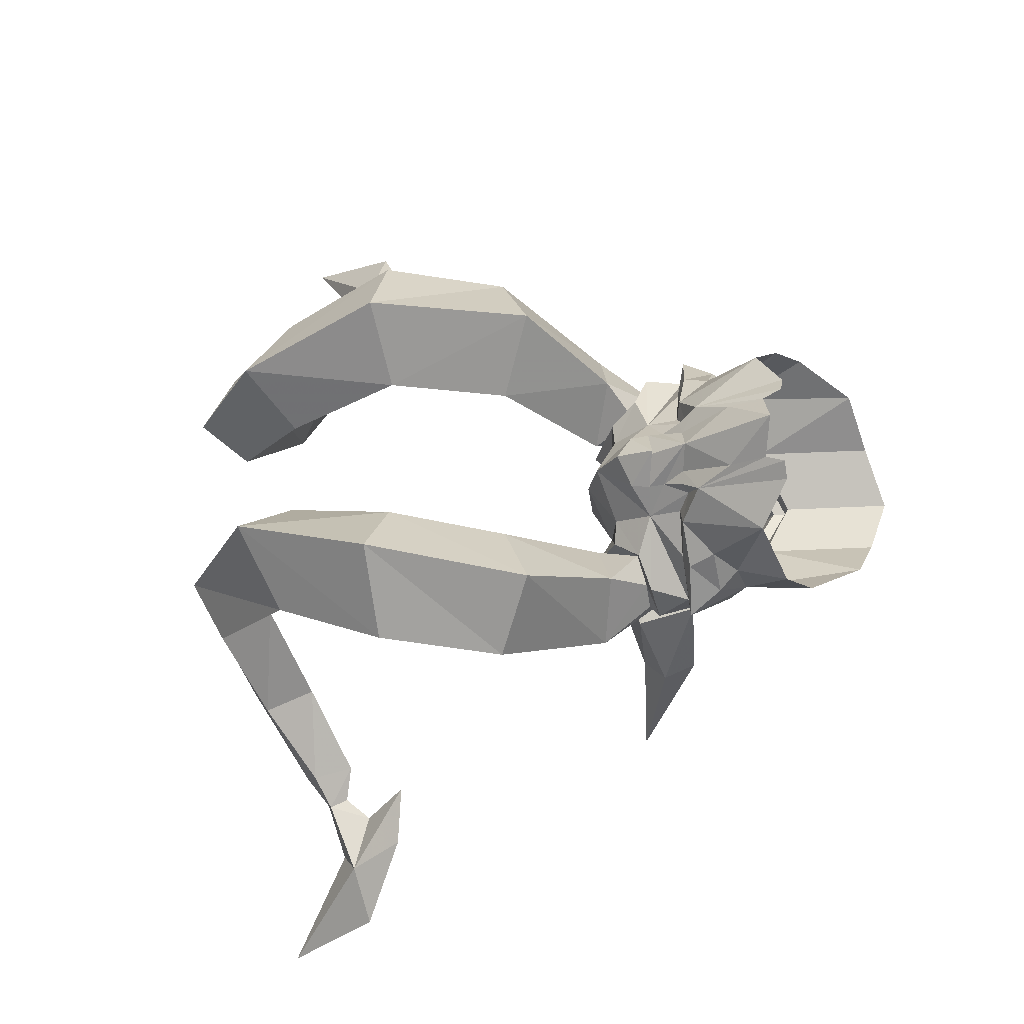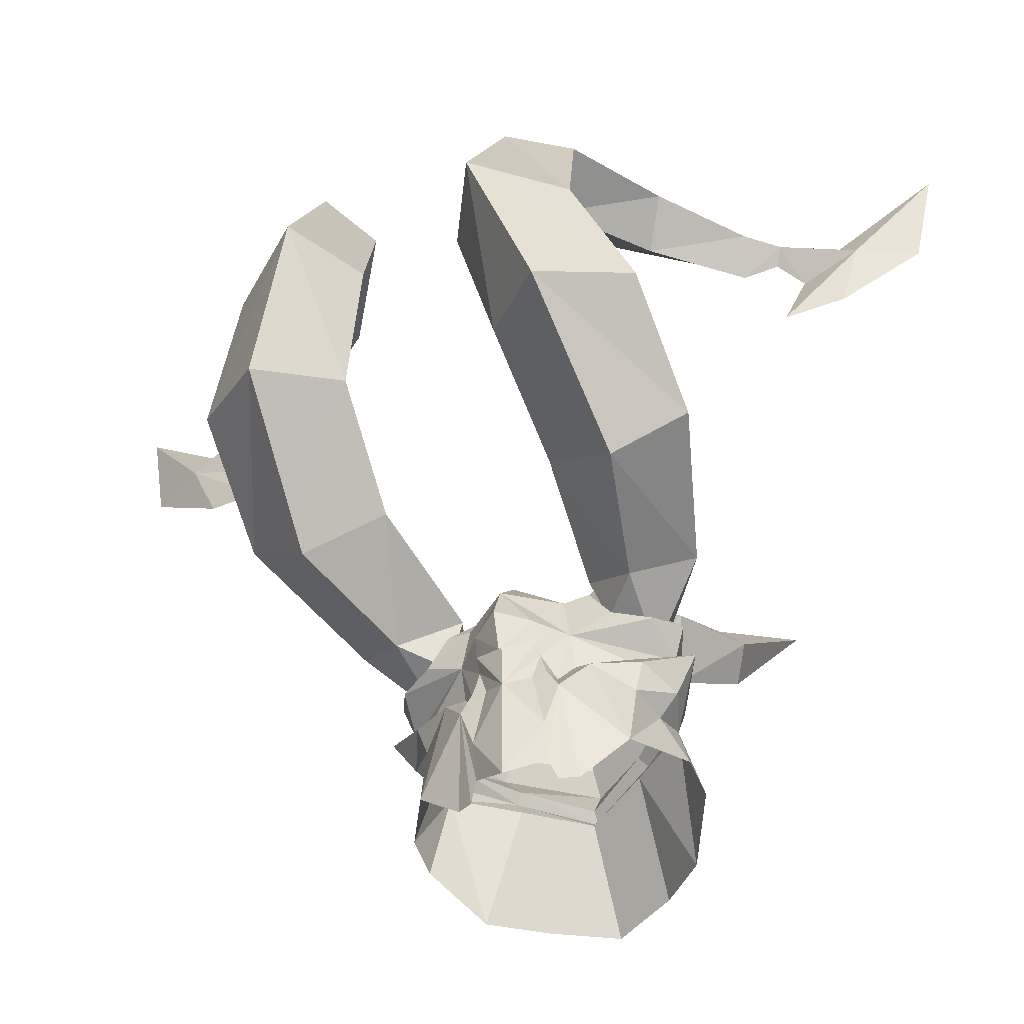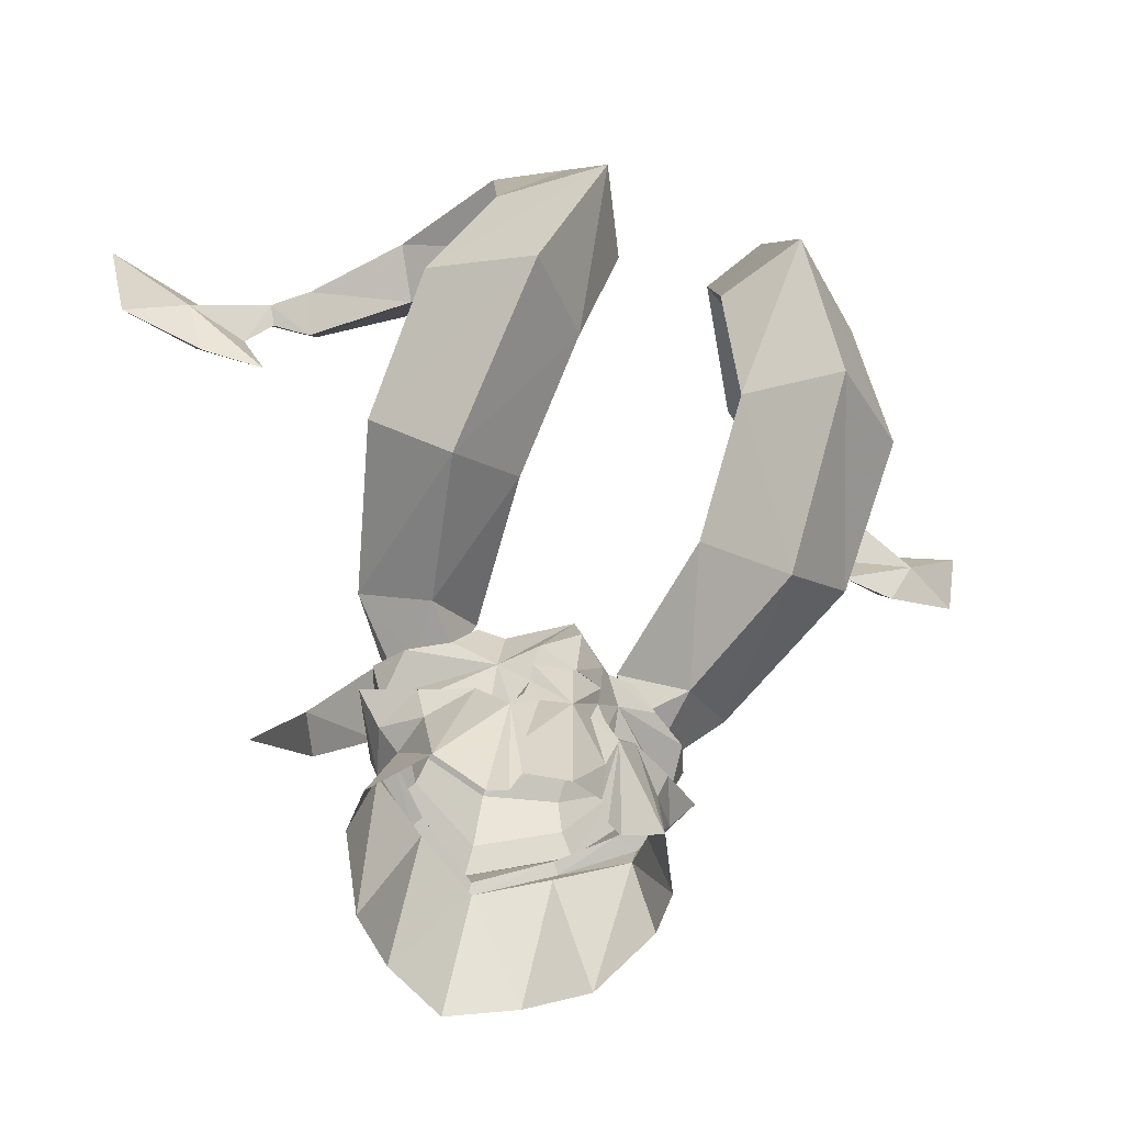
<metadata>
{"format":"obj","ext":"obj","renderer":"f3d","projection":"perspective","resolution":1024,"background":"white","views":[{"elev":-22.6,"azim":131.0,"up":"+Y"},{"elev":-50.1,"azim":112.8,"up":"+Z"},{"elev":-60.0,"azim":67.7,"up":"+Z"}]}
</metadata>
<code>
g common_helmmet_55681
v -2.5 0 0.9719
v -2.886 0 0.551
v -1.941 1.707 0.8076
v -1.73 1.424 1.165
v -2.456 0 -0.5813
v -1.72 1.247 -0.4023
v -1.848 1.397 -0.02622
v -2.707 0 -0.3498
v -2.707 0 -0.3498
v -1.848 1.397 -0.02622
v -1.708 1.257 0.1398
v -2.496 0 -0.1515
v -0.8423 2.395 -0.4097
v -0.9197 2.524 0.1108
v -0.9197 2.524 0.1108
v -0.8518 2.116 0.2579
v 1.483 1.484 -0.3748
v 1.345 1.135 -0.2029
v 0.8806 2.002 0.1033
v 0.9295 2.338 -0.1302
v 0.2233 3.181 0.3982
v 0.1098 2.736 0.5391
v 0.09395 2.725 -0.3509
v 0.8289 2.16 -0.7291
v 0.9295 2.338 -0.1302
v 0.2233 3.181 0.3982
v 1.875 0.996 -1.118
v 1.911 0.7129 -2.033
v 1.884 0.4697 -0.7229
v 1.865 0.7434 -0.6338
v 1.173 2.106 -2.336
v 1.405 1.201 -3.163
v 1.875 0.996 -1.118
v 1.483 1.484 -0.3748
v 1.54 0.8524 -0.599
v 0.2233 3.181 0.3982
v 0.1098 2.736 0.5391
v 0.09395 2.725 -0.3509
v 0.2233 3.181 0.3982
v -2.886 0 0.551
v -2.496 0 -0.1515
v -1.708 1.257 0.1398
v -1.941 1.707 0.8076
v -0.7536 2.049 1.44
v -0.838 2.511 1.082
v -0.8518 2.116 0.2579
v -0.838 2.511 1.082
v 0.2321 2.984 1.291
v 0.2612 2.711 1.539
v -0.000865 2.32 -0.7753
v -0.115 2.811 -2.025
v -0.9051 2.833 -2.155
v -2.126 2.165 -2.679
v -3.767 0 -2.459
v -3.138 1.24 -2.408
v 0.1098 2.736 0.5391
v 2.211 0 -3.344
v 2.219 0 -1.04
v 1.911 0.7129 -2.033
v 1.755 0.7006 -2.872
v -0.115 2.811 -2.025
v -0.000865 2.32 -0.7753
v 1.755 0.7006 -2.872
v 1.884 0.4697 -0.7229
v 1.54 0.8524 -0.599
v 1.875 0.996 -1.118
v 1.865 0.7434 -0.6338
v 1.623 0.8645 -3.275
v 1.623 0.8645 -3.275
v 0.2321 2.984 1.291
v -1.73 -1.424 1.165
v -1.941 -1.707 0.8076
v -1.848 -1.397 -0.02622
v -1.72 -1.247 -0.4023
v -1.708 -1.257 0.1398
v -1.848 -1.397 -0.02622
v -0.8423 -2.395 -0.4097
v -0.9197 -2.524 0.1108
v -0.8518 -2.116 0.2579
v -0.9197 -2.524 0.1108
v 1.483 -1.484 -0.3748
v 0.9295 -2.338 -0.1302
v 0.8806 -2.002 0.1033
v 1.345 -1.135 -0.2029
v 0.2233 -3.181 0.3982
v 0.1098 -2.736 0.5391
v 0.09395 -2.725 -0.3509
v 0.2233 -3.181 0.3982
v 0.9295 -2.338 -0.1302
v 0.8289 -2.16 -0.7291
v 1.875 -0.996 -1.118
v 1.865 -0.7434 -0.6338
v 1.884 -0.4697 -0.7229
v 1.911 -0.7129 -2.033
v 1.205 -2.084 -2.336
v 1.483 -1.484 -0.3748
v 1.875 -0.996 -1.118
v 1.405 -1.201 -3.163
v 1.54 -0.8524 -0.599
v 0.1098 -2.736 0.5391
v 0.2233 -3.181 0.3982
v 0.2233 -3.181 0.3982
v 0.09395 -2.725 -0.3509
v -1.941 -1.707 0.8076
v -1.708 -1.257 0.1398
v -0.7536 -2.049 1.44
v -0.838 -2.511 1.082
v -0.838 -2.511 1.082
v -0.8518 -2.116 0.2579
v 0.2612 -2.711 1.539
v 0.2321 -2.984 1.291
v -0.000865 -2.32 -0.7753
v -0.115 -2.811 -2.025
v -0.9051 -2.833 -2.155
v -2.126 -2.165 -2.679
v -3.138 -1.24 -2.408
v 0.1098 -2.736 0.5391
v 1.911 -0.7129 -2.033
v 1.755 -0.7006 -2.872
v -0.000865 -2.32 -0.7753
v -0.115 -2.811 -2.025
v 1.755 -0.7006 -2.872
v 1.884 -0.4697 -0.7229
v 1.54 -0.8524 -0.599
v 1.865 -0.7434 -0.6338
v 1.875 -0.996 -1.118
v 1.623 -0.8645 -3.275
v 1.623 -0.8645 -3.275
v 0.2321 -2.984 1.291
f 2 1 3
f 4 3 1
f 6 5 7
f 8 7 5
f 10 9 11
f 12 11 9
f 14 13 7
f 6 7 13
f 15 10 16
f 11 16 10
f 18 17 19
f 20 19 17
f 20 21 19
f 22 19 21
f 24 23 25
f 26 25 23
f 28 27 29
f 30 29 27
f 32 31 33
f 34 33 31
f 27 17 35
f 18 35 17
f 36 15 37
f 16 37 15
f 38 13 39
f 14 39 13
f 41 40 42
f 43 42 40
f 4 44 3
f 45 3 44
f 42 43 46
f 47 46 43
f 48 45 49
f 44 49 45
f 51 50 31
f 24 31 50
f 13 52 53
f 54 5 55
f 47 56 46
f 58 57 59
f 28 60 27
f 61 13 62
f 52 13 61
f 59 57 63
f 58 59 64
f 66 65 67
f 68 27 60
f 34 31 24
f 32 33 69
f 62 13 38
f 13 53 6
f 55 6 53
f 55 5 6
f 47 70 56
f 34 24 25
f 23 24 50
f 71 1 72
f 2 72 1
f 8 5 73
f 74 73 5
f 12 9 75
f 76 75 9
f 74 77 73
f 78 73 77
f 75 76 79
f 80 79 76
f 82 81 83
f 84 83 81
f 86 85 83
f 82 83 85
f 88 87 89
f 90 89 87
f 92 91 93
f 94 93 91
f 96 95 97
f 98 97 95
f 84 81 99
f 91 99 81
f 79 80 100
f 101 100 80
f 78 77 102
f 103 102 77
f 104 40 105
f 41 105 40
f 107 106 72
f 71 72 106
f 108 104 109
f 105 109 104
f 106 107 110
f 111 110 107
f 90 112 95
f 113 95 112
f 115 114 77
f 116 5 54
f 109 117 108
f 118 57 58
f 91 119 94
f 120 77 121
f 121 77 114
f 122 57 118
f 123 118 58
f 125 124 126
f 119 91 127
f 90 95 96
f 128 97 98
f 103 77 120
f 74 115 77
f 115 74 116
f 74 5 116
f 117 129 108
f 89 90 96
f 112 90 87
g common_helmmet_55681
v 2.219 0 -1.04
v 2.266 0 -0.000948
v 1.979 0.6337 0.1667
v 1.845 0.6251 -0.1498
v 1.44 1.492 1.613
v 1.519 0.9832 1.499
v 0.4827 0.8822 2.446
v 0.4489 1.349 2.938
v 1.413 1.927 0.9512
v 1.566 1.134 0.477
v -2.083 0 2.007
v -1.552 1.274 1.787
v -0.6801 1.252 2.269
v -1.046 0 2.837
v 0.957 2.632 0.9584
v 0.1098 2.736 0.5391
v 0.4489 1.349 2.938
v 0.4723 1.577 2.344
v 0.9754 1.72 1.322
v 1.44 1.492 1.613
v 0.7049 2.369 1.285
v 0.957 2.632 0.9584
v 1.413 1.927 0.9512
v 1.031 1.363 2.44
v 1.759 2.457 1.491
v 0.9754 1.72 1.322
v 0.4723 1.577 2.344
v 0.8845 3.569 2.38
v 0.3049 2.628 3.186
v -0.7536 2.049 1.44
v 0.2612 2.711 1.539
v 0.4723 1.577 2.344
v -0.7536 2.049 1.44
v 0.3049 2.628 3.186
v 1.031 1.363 2.44
v 3.992 1.72 2.737
v 4.576 3.173 1.581
v 4.576 3.173 1.581
v 4.013 4.573 2.798
v 0.8845 3.569 2.38
v 1.759 2.457 1.491
v 4.013 4.573 2.798
v 2.887 3.089 3.662
v 3.992 1.72 2.737
v 2.887 3.089 3.662
v 6.354 1.557 4.075
v 7.739 2.902 3.464
v 7.739 2.902 3.464
v 6.468 4.508 4.187
v 6.468 4.508 4.187
v 5.056 3.02 4.772
v 6.354 1.557 4.075
v 5.056 3.02 4.772
v 6.957 1.017 6.57
v 8.557 1.905 6.582
v 8.557 1.905 6.582
v 7.253 3.526 6.515
v 7.253 3.526 6.515
v 6.022 2.561 6.48
v 6.022 2.561 6.48
v 6.957 1.017 6.57
v 1.568 5.222 10.29
v 2.124 5.494 10.79
v 3.834 3.708 10.94
v 3.154 3.051 10.32
v 2.124 5.494 10.79
v 2.54 5.688 10.1
v 4.168 4.369 10.13
v 3.834 3.708 10.94
v 2.54 5.688 10.1
v 1.947 5.437 9.482
v 3.397 3.851 9.426
v 4.168 4.369 10.13
v 1.568 5.222 10.29
v 3.154 3.051 10.32
v 3.397 3.851 9.426
v 1.947 5.437 9.482
v 1.568 5.222 10.29
v 1.523 6.107 10.16
v 1.775 6.187 10.38
v 2.124 5.494 10.79
v 1.775 6.187 10.38
v 1.979 6.305 10.1
v 2.54 5.688 10.1
v 2.124 5.494 10.79
v 1.979 6.305 10.1
v 1.721 6.123 9.813
v 1.947 5.437 9.482
v 2.54 5.688 10.1
v 1.947 5.437 9.482
v 1.721 6.123 9.813
v 1.523 6.107 10.16
v 1.568 5.222 10.29
v 0.8215 7.393 9.493
v 1.334 7.404 10.22
v 1.334 7.404 10.22
v 1.598 7.822 9.633
v 1.598 7.822 9.633
v 1.388 6.583 9.374
v 1.388 6.583 9.374
v 0.8215 7.393 9.493
v -0.7155 2.125 3.055
v -0.4086 2.751 2.356
v 0.4723 1.577 2.344
v 0.4489 1.349 2.938
v -0.4086 2.751 2.356
v -0.557 1.919 1.901
v 0.1403 1.225 2.033
v 0.4723 1.577 2.344
v -0.7155 2.125 3.055
v 0.4489 1.349 2.938
v 0.4827 0.8822 2.446
v -1.006 1.458 2.488
v -1.006 1.458 2.488
v 0.4827 0.8822 2.446
v 0.1403 1.225 2.033
v -0.557 1.919 1.901
v -2.255 2.975 3.651
v -2.249 3.482 3.048
v -2.255 2.975 3.651
v -2.635 2.599 3.252
v -2.249 3.482 3.048
v -2.838 3.098 2.593
v -1.319 2.338 1.466
v -2.635 2.599 3.252
v -1.319 2.338 1.466
v -2.838 3.098 2.593
v -0.7536 2.049 1.44
v 0.1403 1.225 2.033
v 1.566 1.134 0.477
v 2.182 0.5847 0.5108
v 1.884 0.4697 -0.7229
v 1.845 0.6251 -0.1498
v 1.865 0.7434 -0.6338
v 0.4827 0.8822 2.446
v 1.884 0.4697 -0.7229
v 2.4 0 -0.2555
v 2.652 0 0.54
v -1.73 1.424 1.165
v -2.5 0 0.9719
v 1.519 0.9832 1.499
v 2.329 0 1.391
v 1.633 0 2.217
v 0.4827 0.8822 2.446
v 0.4629 0 3.041
v 0.8806 2.002 0.1033
v 1.345 1.135 -0.2029
v 0.4629 0 3.041
v 1.979 0.6337 0.1667
v 2.266 0 -0.000948
v 2.4 0 -0.2555
v 1.54 0.8524 -0.599
v 1.865 0.7434 -0.6338
v 1.845 0.6251 -0.1498
v 1.54 0.8524 -0.599
v 0.1098 2.736 0.5391
v 0.2321 2.984 1.291
v 0.2612 2.711 1.539
v 0.2321 2.984 1.291
v 0.9754 1.72 1.322
v 0.7049 2.369 1.285
v 0.2612 2.711 1.539
v 0.8147 9.509 12.3
v 0.8147 9.509 12.3
v 1.616 6.141 8.095
v 1.616 6.141 8.095
v 1.392 7.349 8.391
v 1.598 7.822 9.633
v 0.9866 9.006 9.665
v 1.616 6.141 8.095
v 0.8215 7.393 9.493
v 1.392 7.349 8.391
v 0.9866 9.006 9.665
v 1.616 6.141 8.095
v 0.8147 9.509 12.3
v 0.8147 9.509 12.3
v -5.061 3.886 5.816
v -5.061 3.886 5.816
v -5.061 3.886 5.816
v -5.061 3.886 5.816
v 0.4723 1.577 2.344
v 5.929 1.322 9.32
v 6.949 2.037 9.821
v 6.949 2.037 9.821
v 6.422 3.328 9.319
v 6.422 3.328 9.319
v 5.479 2.557 8.76
v 5.479 2.557 8.76
v 5.929 1.322 9.32
v 1.845 -0.6251 -0.1498
v 1.979 -0.6337 0.1667
v 1.44 -1.492 1.613
v 0.4489 -1.349 2.938
v 0.4827 -0.8822 2.446
v 1.519 -0.9832 1.499
v 1.413 -1.927 0.9512
v 1.566 -1.134 0.477
v -0.6801 -1.252 2.269
v -1.552 -1.274 1.787
v 0.957 -2.632 0.9584
v 0.1098 -2.736 0.5391
v 0.4489 -1.349 2.938
v 1.44 -1.492 1.613
v 0.9754 -1.72 1.322
v 0.4723 -1.577 2.344
v 1.413 -1.927 0.9512
v 0.957 -2.632 0.9584
v 0.7049 -2.369 1.285
v 1.031 -1.363 2.44
v 0.4723 -1.577 2.344
v 0.9754 -1.72 1.322
v 1.759 -2.457 1.491
v 0.8845 -3.569 2.38
v 0.2612 -2.711 1.539
v -0.7536 -2.049 1.44
v 0.3049 -2.628 3.186
v 0.4723 -1.577 2.344
v 1.031 -1.363 2.44
v 0.3049 -2.628 3.186
v -0.7536 -2.049 1.44
v 3.992 -1.72 2.737
v 4.576 -3.173 1.581
v 4.576 -3.173 1.581
v 1.759 -2.457 1.491
v 0.8845 -3.569 2.38
v 4.013 -4.573 2.798
v 4.013 -4.573 2.798
v 2.887 -3.089 3.662
v 3.992 -1.72 2.737
v 2.887 -3.089 3.662
v 6.354 -1.557 4.075
v 7.739 -2.902 3.464
v 7.739 -2.902 3.464
v 6.468 -4.508 4.187
v 6.468 -4.508 4.187
v 5.056 -3.02 4.772
v 6.354 -1.557 4.075
v 5.056 -3.02 4.772
v 8.557 -1.905 6.582
v 6.957 -1.017 6.57
v 7.253 -3.526 6.515
v 8.557 -1.905 6.582
v 6.022 -2.561 6.48
v 7.253 -3.526 6.515
v 6.957 -1.017 6.57
v 6.022 -2.561 6.48
v 1.568 -5.222 10.29
v 3.154 -3.051 10.32
v 3.834 -3.708 10.94
v 2.124 -5.494 10.79
v 2.124 -5.494 10.79
v 3.834 -3.708 10.94
v 4.168 -4.369 10.13
v 2.54 -5.688 10.1
v 2.54 -5.688 10.1
v 4.168 -4.369 10.13
v 3.397 -3.851 9.426
v 1.947 -5.437 9.482
v 1.568 -5.222 10.29
v 1.947 -5.437 9.482
v 3.397 -3.851 9.426
v 3.154 -3.051 10.32
v 1.568 -5.222 10.29
v 2.124 -5.494 10.79
v 1.775 -6.187 10.38
v 1.523 -6.107 10.16
v 1.775 -6.187 10.38
v 2.124 -5.494 10.79
v 2.54 -5.688 10.1
v 1.979 -6.305 10.1
v 1.979 -6.305 10.1
v 2.54 -5.688 10.1
v 1.947 -5.437 9.482
v 1.721 -6.123 9.813
v 1.947 -5.437 9.482
v 1.568 -5.222 10.29
v 1.523 -6.107 10.16
v 1.721 -6.123 9.813
v 1.334 -7.404 10.22
v 0.8215 -7.393 9.493
v 1.334 -7.404 10.22
v 1.598 -7.822 9.633
v 1.388 -6.583 9.374
v 1.598 -7.822 9.633
v 0.8215 -7.393 9.493
v 1.388 -6.583 9.374
v -0.7155 -2.125 3.055
v 0.4489 -1.349 2.938
v 0.4723 -1.577 2.344
v -0.4086 -2.751 2.356
v -0.4086 -2.751 2.356
v 0.4723 -1.577 2.344
v 0.1403 -1.225 2.033
v -0.557 -1.919 1.901
v -0.7155 -2.125 3.055
v -1.006 -1.458 2.488
v 0.4827 -0.8822 2.446
v 0.4489 -1.349 2.938
v -1.006 -1.458 2.488
v -0.557 -1.919 1.901
v 0.1403 -1.225 2.033
v 0.4827 -0.8822 2.446
v -2.255 -2.975 3.651
v -2.249 -3.482 3.048
v -2.255 -2.975 3.651
v -2.635 -2.599 3.252
v -2.249 -3.482 3.048
v -1.319 -2.338 1.466
v -2.838 -3.098 2.593
v -2.635 -2.599 3.252
v -2.838 -3.098 2.593
v -1.319 -2.338 1.466
v -0.7536 -2.049 1.44
v 0.1403 -1.225 2.033
v 1.566 -1.134 0.477
v 2.182 -0.5847 0.5108
v 1.884 -0.4697 -0.7229
v 1.865 -0.7434 -0.6338
v 1.845 -0.6251 -0.1498
v 0.4827 -0.8822 2.446
v 1.884 -0.4697 -0.7229
v -1.73 -1.424 1.165
v 1.519 -0.9832 1.499
v 0.4827 -0.8822 2.446
v 1.345 -1.135 -0.2029
v 0.8806 -2.002 0.1033
v 1.979 -0.6337 0.1667
v 1.54 -0.8524 -0.599
v 1.865 -0.7434 -0.6338
v 1.54 -0.8524 -0.599
v 1.845 -0.6251 -0.1498
v 0.1098 -2.736 0.5391
v 0.2321 -2.984 1.291
v 0.2321 -2.984 1.291
v 0.2612 -2.711 1.539
v 0.9754 -1.72 1.322
v 0.7049 -2.369 1.285
v 0.2612 -2.711 1.539
v 0.8147 -9.509 12.3
v 0.8147 -9.509 12.3
v 1.616 -6.141 8.095
v 1.616 -6.141 8.095
v 1.392 -7.349 8.391
v 0.9866 -9.006 9.665
v 1.598 -7.822 9.633
v 1.616 -6.141 8.095
v 0.8215 -7.393 9.493
v 0.9866 -9.006 9.665
v 1.392 -7.349 8.391
v 1.616 -6.141 8.095
v 0.8147 -9.509 12.3
v 0.8147 -9.509 12.3
v -5.061 -3.886 5.816
v -5.061 -3.886 5.816
v -5.061 -3.886 5.816
v -5.061 -3.886 5.816
v 0.4723 -1.577 2.344
v 6.949 -2.037 9.821
v 5.929 -1.322 9.32
v 6.949 -2.037 9.821
v 6.422 -3.328 9.319
v 6.422 -3.328 9.319
v 5.479 -2.557 8.76
v 5.929 -1.322 9.32
v 5.479 -2.557 8.76
f 131 130 132
f 133 132 130
f 135 134 136
f 137 136 134
f 139 138 135
f 134 135 138
f 141 140 142
f 143 142 140
f 145 144 139
f 138 139 144
f 147 146 148
f 149 148 146
f 150 148 151
f 152 151 148
f 154 153 155
f 156 155 153
f 158 157 159
f 160 159 157
f 162 161 163
f 164 163 161
f 166 165 154
f 153 154 165
f 168 167 169
f 170 169 167
f 172 171 158
f 157 158 171
f 164 173 163
f 174 163 173
f 176 175 166
f 165 166 175
f 178 177 168
f 167 168 177
f 180 179 172
f 171 172 179
f 173 181 174
f 182 174 181
f 183 175 184
f 176 184 175
f 177 178 185
f 186 185 178
f 179 180 187
f 188 187 180
f 189 182 190
f 181 190 182
f 192 191 193
f 194 193 191
f 196 195 197
f 198 197 195
f 200 199 201
f 202 201 199
f 204 203 205
f 206 205 203
f 208 207 209
f 210 209 207
f 212 211 213
f 214 213 211
f 216 215 217
f 218 217 215
f 220 219 221
f 222 221 219
f 223 208 224
f 209 224 208
f 226 225 212
f 211 212 225
f 227 215 228
f 216 228 215
f 229 220 230
f 221 230 220
f 232 231 233
f 234 233 231
f 236 235 237
f 238 237 235
f 240 239 241
f 242 241 239
f 244 243 245
f 246 245 243
f 248 247 232
f 231 232 247
f 239 249 242
f 250 242 249
f 252 251 253
f 235 253 251
f 243 254 255
f 256 255 254
f 258 257 142
f 132 259 260
f 262 261 263
f 258 142 264
f 133 130 265
f 266 260 267
f 141 268 269
f 271 270 272
f 267 260 271
f 259 270 271
f 132 260 266
f 259 271 260
f 273 272 270
f 272 273 274
f 275 259 276
f 264 143 277
f 141 142 257
f 279 278 280
f 133 281 259
f 133 259 132
f 283 282 284
f 276 259 281
f 275 285 259
f 144 145 286
f 287 150 288
f 149 152 148
f 151 288 150
f 170 289 290
f 169 290 291
f 140 141 269
f 264 142 143
f 141 257 268
f 170 290 169
f 223 224 292
f 225 226 293
f 227 228 294
f 229 230 295
f 297 296 298
f 297 299 296
f 301 300 302
f 303 300 301
f 297 298 304
f 302 300 305
f 235 236 253
f 246 243 255
f 247 248 306
f 250 249 307
f 251 252 308
f 256 254 309
f 310 257 258
f 311 183 312
f 184 312 183
f 314 313 186
f 185 186 313
f 316 315 188
f 187 188 315
f 317 189 318
f 190 318 189
f 193 194 312
f 311 312 194
f 198 313 197
f 314 197 313
f 201 202 316
f 315 316 202
f 205 317 204
f 318 204 317
f 319 130 320
f 131 320 130
f 322 321 323
f 324 323 321
f 321 325 324
f 326 324 325
f 143 140 327
f 328 327 140
f 325 329 326
f 330 326 329
f 332 331 333
f 334 333 331
f 335 333 336
f 337 336 333
f 339 338 340
f 341 340 338
f 343 342 344
f 345 344 342
f 347 346 348
f 349 348 346
f 338 350 341
f 351 341 350
f 353 352 354
f 355 354 352
f 342 356 345
f 357 345 356
f 359 358 348
f 347 348 358
f 350 360 351
f 361 351 360
f 352 362 355
f 363 355 362
f 356 364 357
f 365 357 364
f 367 366 359
f 358 359 366
f 361 360 368
f 369 368 360
f 370 363 371
f 362 371 363
f 372 365 373
f 364 373 365
f 366 367 374
f 375 374 367
f 377 376 378
f 379 378 376
f 381 380 382
f 383 382 380
f 385 384 386
f 387 386 384
f 389 388 390
f 391 390 388
f 393 392 394
f 395 394 392
f 397 396 398
f 399 398 396
f 401 400 402
f 403 402 400
f 405 404 406
f 407 406 404
f 394 395 408
f 409 408 395
f 396 410 399
f 411 399 410
f 403 400 412
f 413 412 400
f 406 407 414
f 415 414 407
f 417 416 418
f 419 418 416
f 421 420 422
f 423 422 420
f 425 424 426
f 427 426 424
f 429 428 430
f 431 430 428
f 416 432 419
f 433 419 432
f 435 434 425
f 424 425 434
f 420 436 437
f 438 437 436
f 440 439 441
f 428 441 439
f 327 442 443
f 445 444 320
f 447 446 448
f 449 327 443
f 450 130 319
f 267 445 266
f 269 451 328
f 272 452 271
f 271 445 267
f 271 452 444
f 266 445 320
f 445 271 444
f 452 272 453
f 274 453 272
f 454 444 455
f 277 143 449
f 442 327 328
f 280 456 279
f 444 457 319
f 320 444 319
f 459 458 460
f 457 444 454
f 444 461 455
f 462 330 329
f 463 337 464
f 333 335 332
f 337 463 336
f 466 465 353
f 467 466 354
f 269 328 140
f 143 327 449
f 451 442 328
f 354 466 353
f 468 408 409
f 469 411 410
f 470 412 413
f 471 414 415
f 473 472 474
f 472 475 474
f 477 476 478
f 478 476 479
f 480 473 474
f 481 476 477
f 437 423 420
f 441 428 429
f 482 433 432
f 483 434 435
f 484 438 436
f 485 439 440
f 443 442 486
f 368 369 487
f 488 487 369
f 371 489 370
f 490 370 489
f 373 491 372
f 492 372 491
f 374 375 493
f 494 493 375
f 488 377 487
f 378 487 377
f 490 489 382
f 381 382 489
f 491 385 492
f 386 492 385
f 493 494 391
f 390 391 494

</code>
